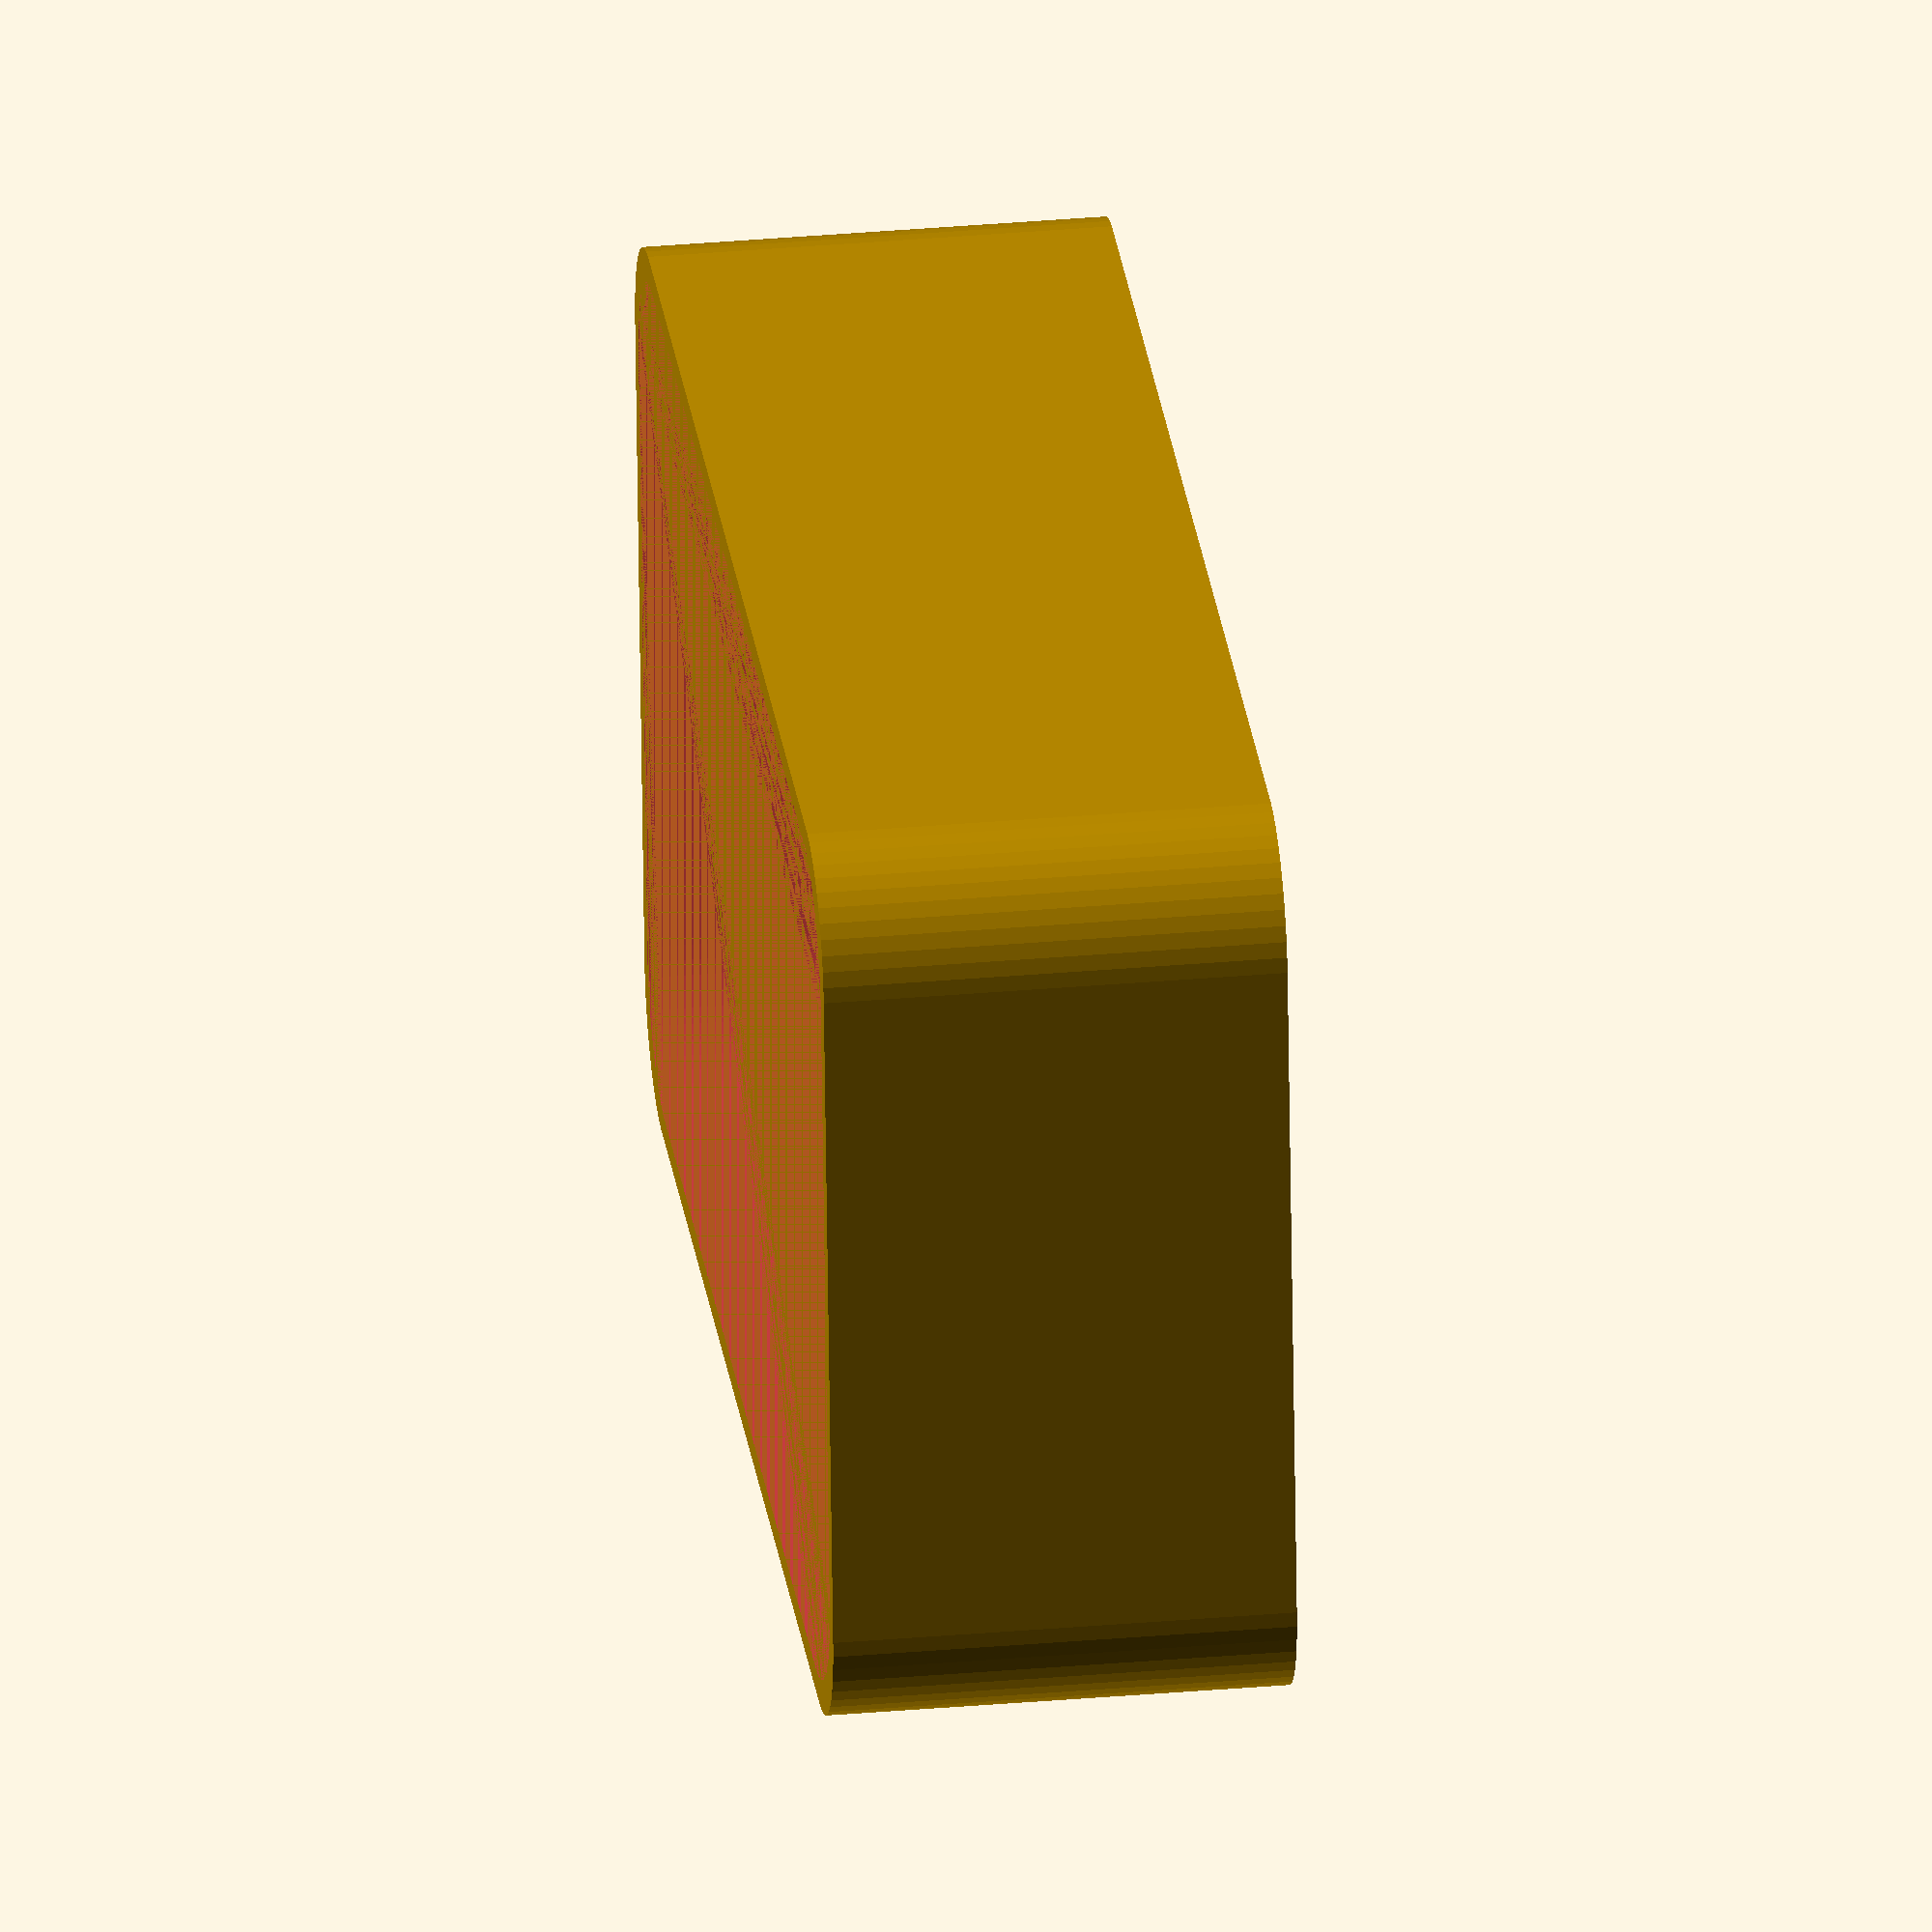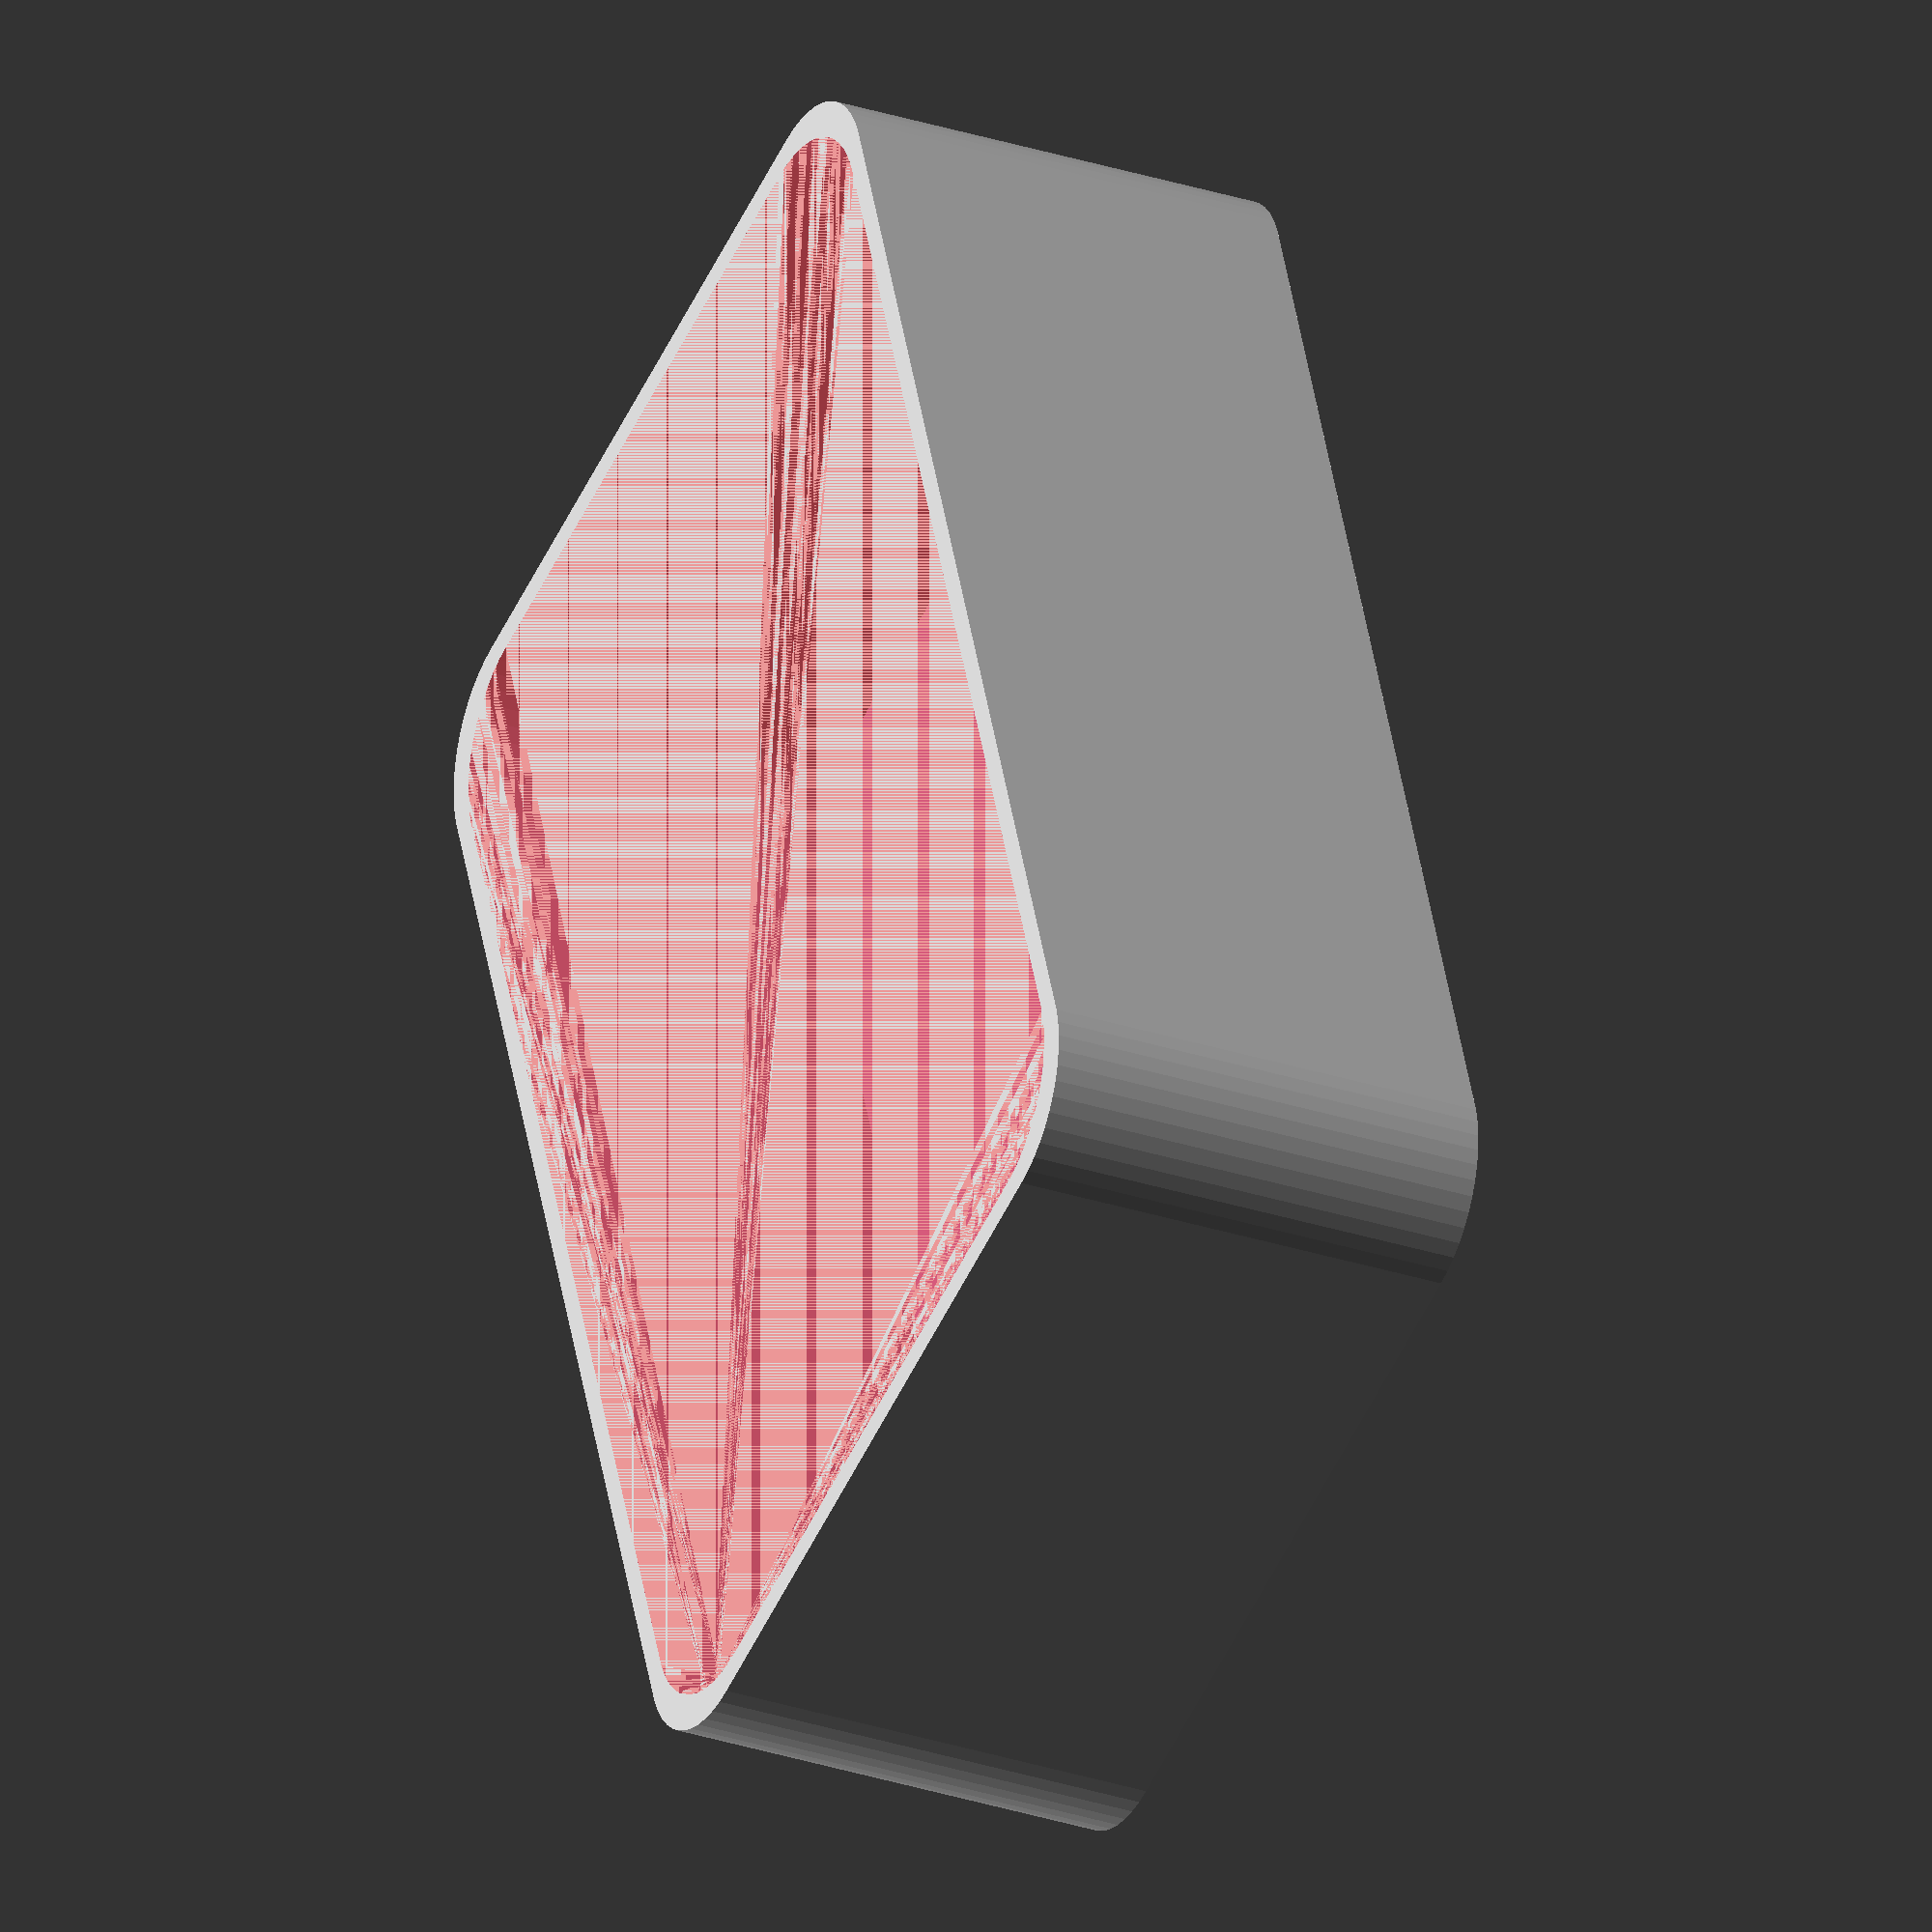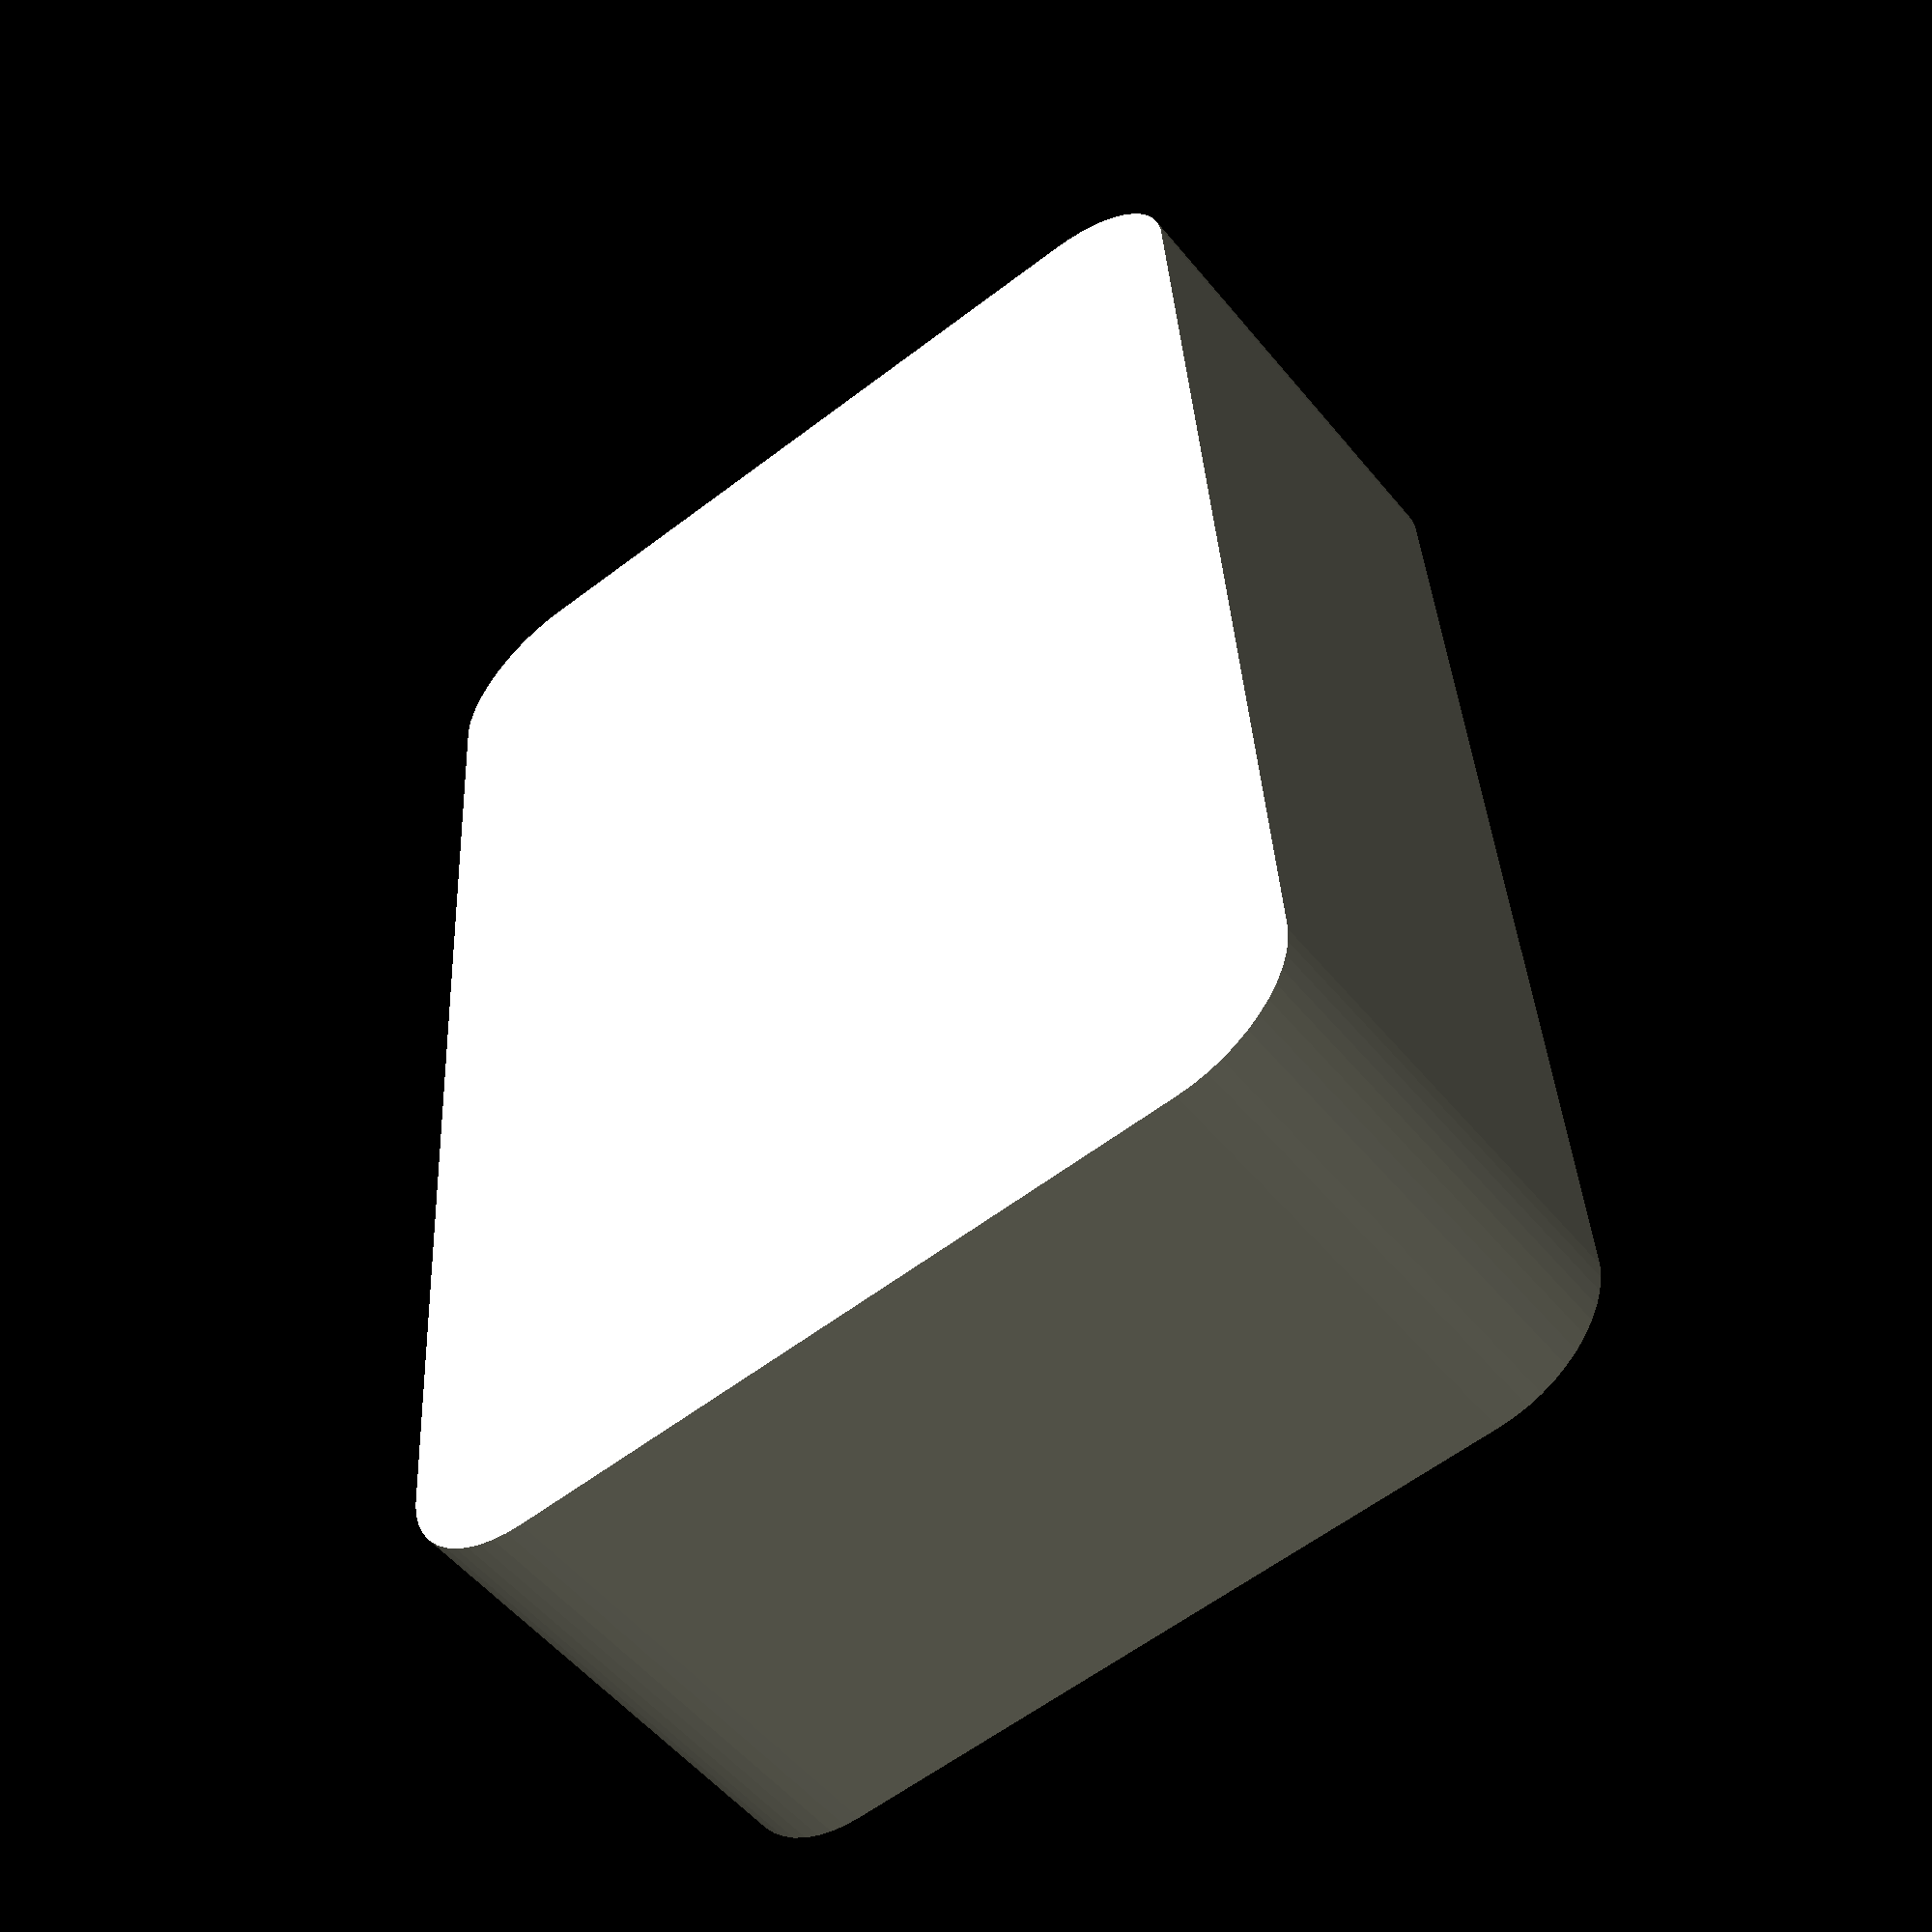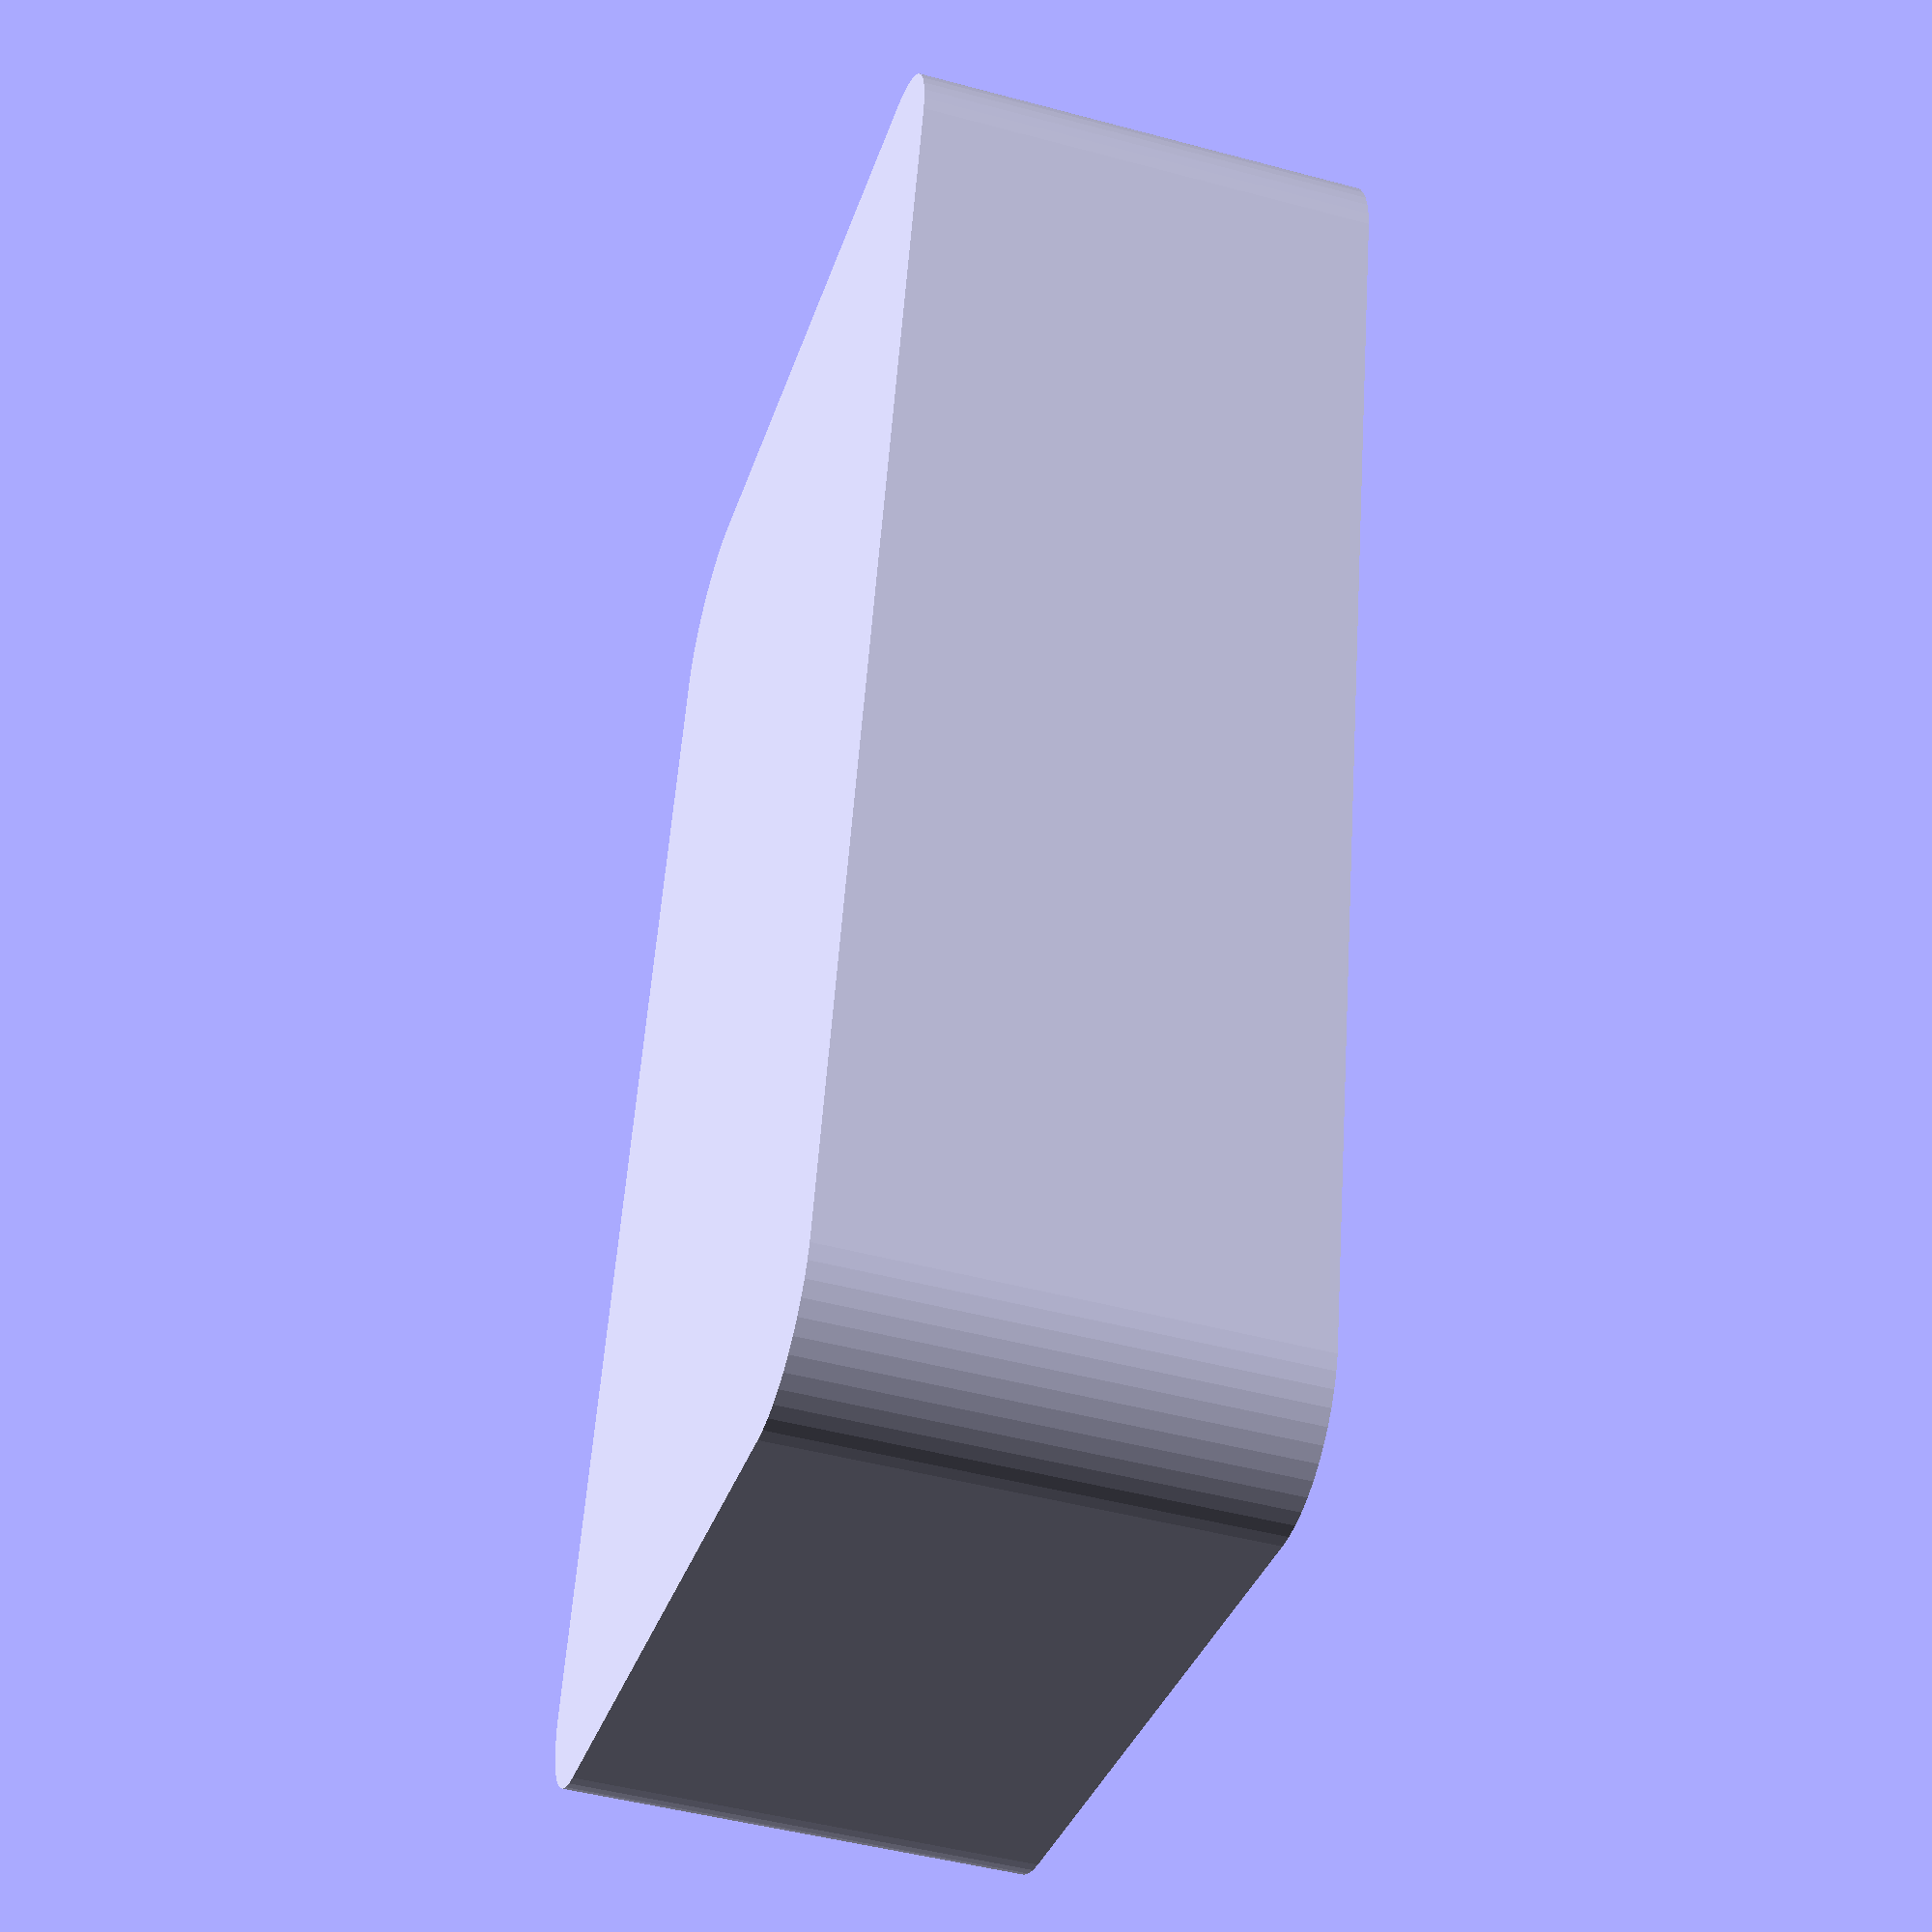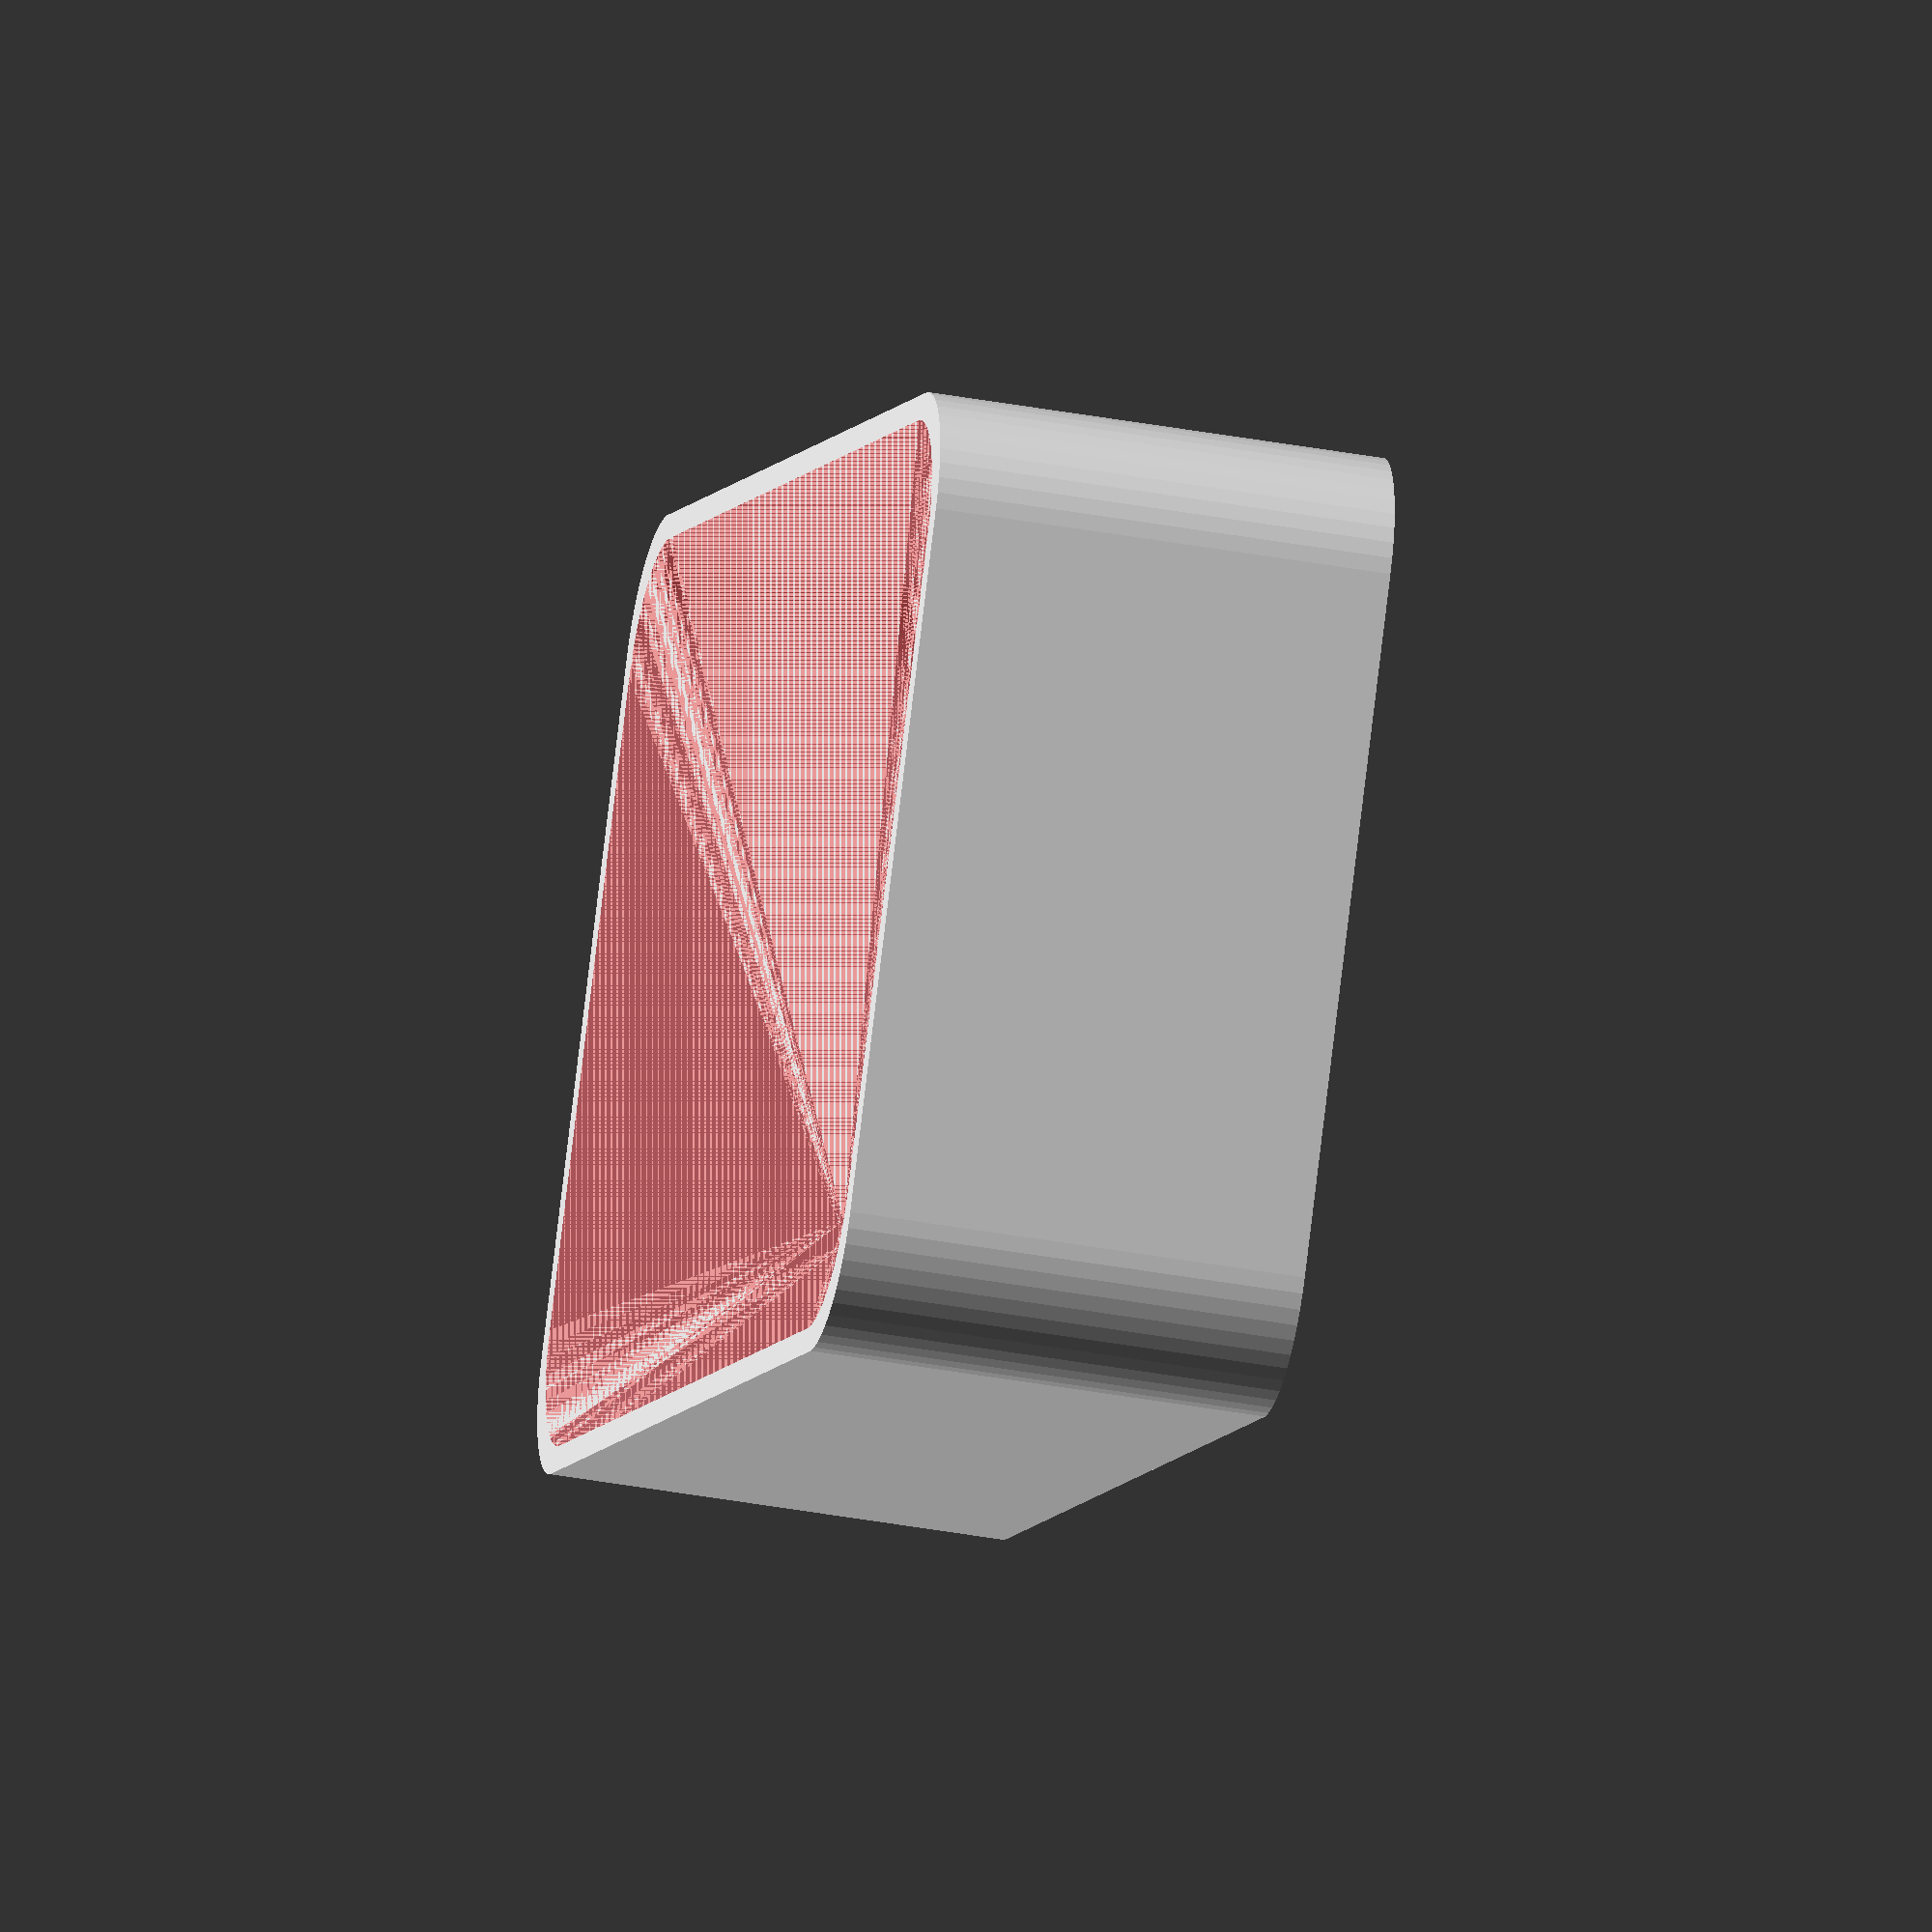
<openscad>
$fn = 50;


difference() {
	union() {
		hull() {
			translate(v = [-25.0000000000, 13.7500000000, 0]) {
				cylinder(h = 18, r = 5);
			}
			translate(v = [25.0000000000, 13.7500000000, 0]) {
				cylinder(h = 18, r = 5);
			}
			translate(v = [-25.0000000000, -13.7500000000, 0]) {
				cylinder(h = 18, r = 5);
			}
			translate(v = [25.0000000000, -13.7500000000, 0]) {
				cylinder(h = 18, r = 5);
			}
		}
	}
	union() {
		translate(v = [0, 0, 3]) {
			#hull() {
				translate(v = [-24.0000000000, 12.7500000000, 0]) {
					cylinder(h = 15, r = 5);
				}
				translate(v = [24.0000000000, 12.7500000000, 0]) {
					cylinder(h = 15, r = 5);
				}
				translate(v = [-24.0000000000, -12.7500000000, 0]) {
					cylinder(h = 15, r = 5);
				}
				translate(v = [24.0000000000, -12.7500000000, 0]) {
					cylinder(h = 15, r = 5);
				}
			}
		}
	}
}
</openscad>
<views>
elev=147.5 azim=353.8 roll=97.0 proj=o view=wireframe
elev=209.2 azim=249.9 roll=116.1 proj=o view=solid
elev=53.1 azim=93.5 roll=218.2 proj=p view=wireframe
elev=47.6 azim=76.6 roll=253.1 proj=p view=solid
elev=217.4 azim=211.2 roll=103.4 proj=o view=wireframe
</views>
